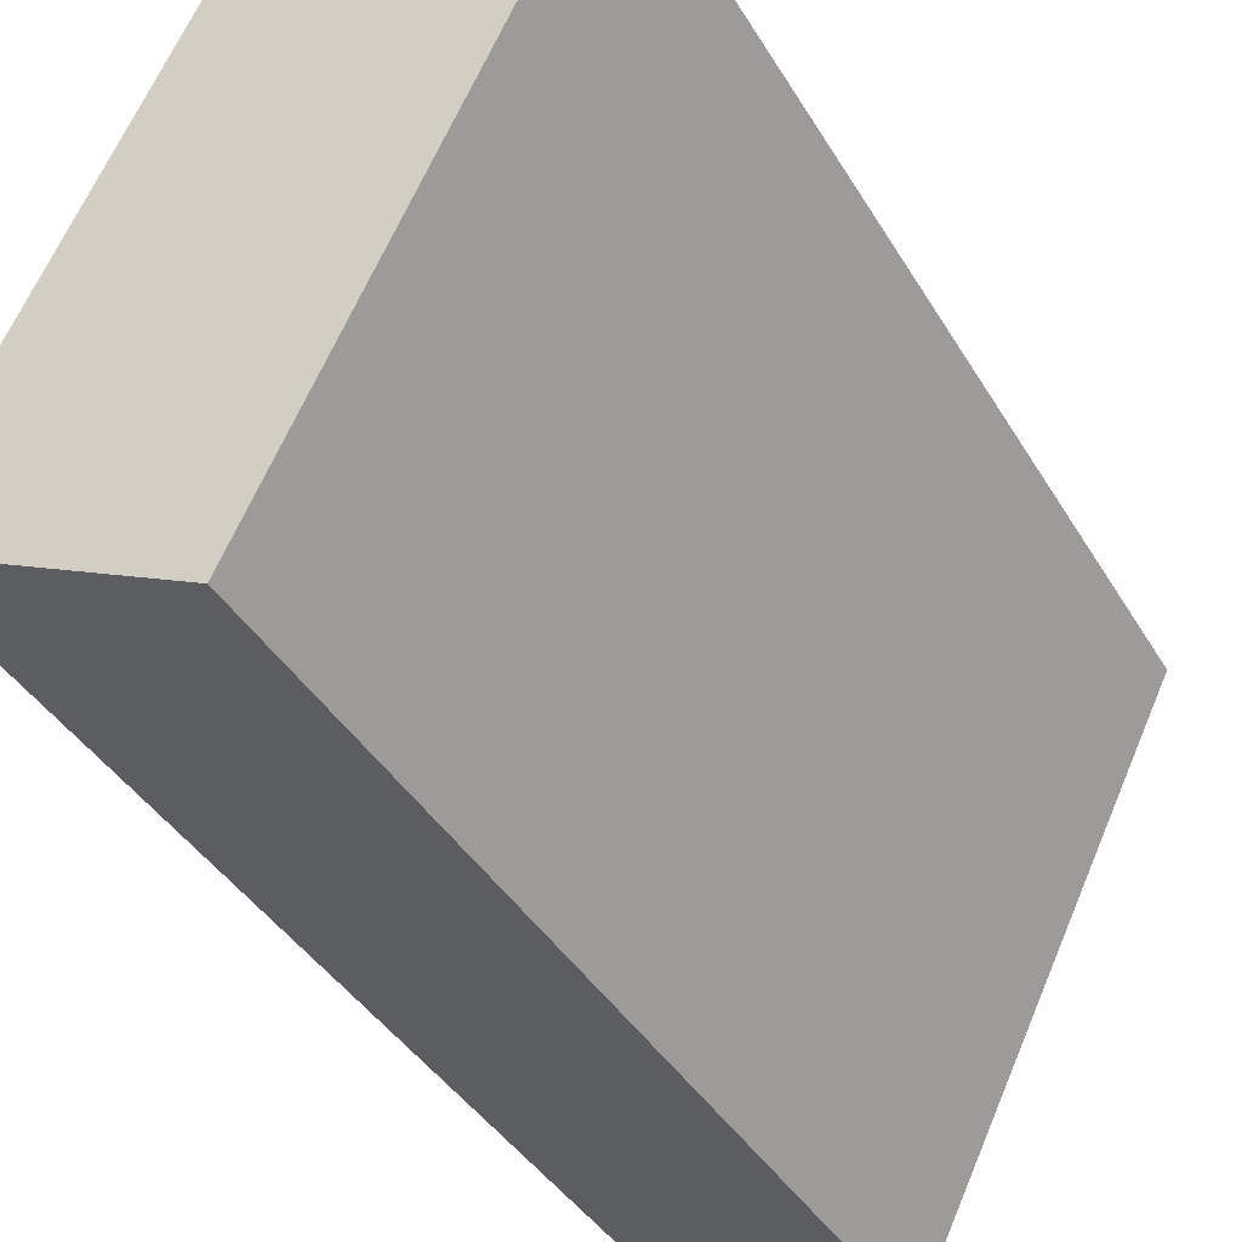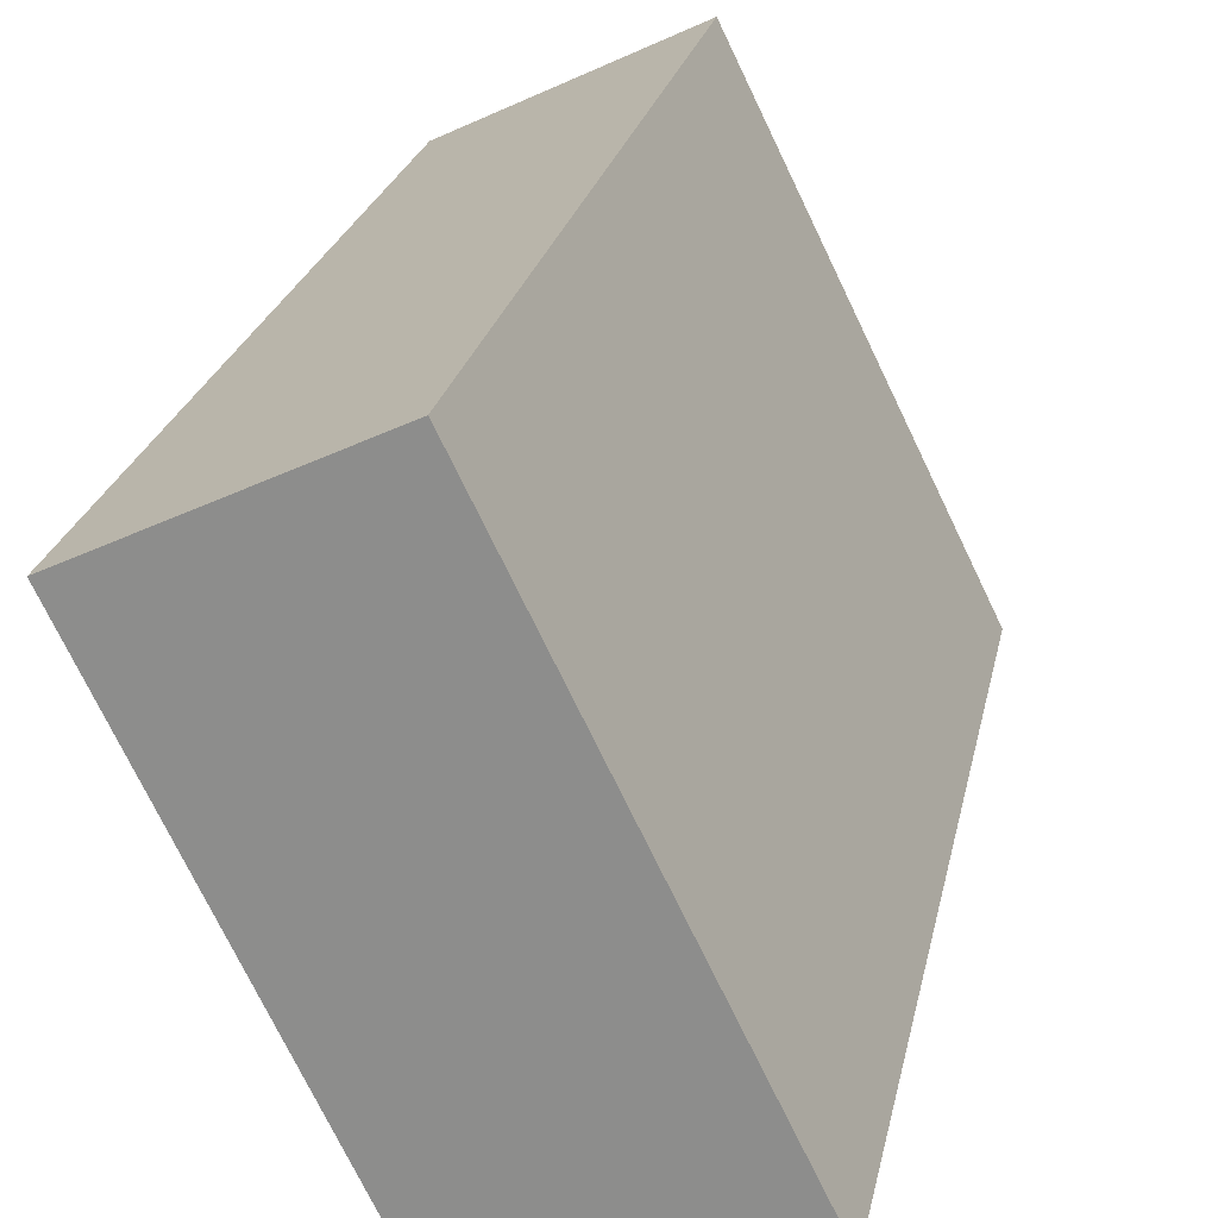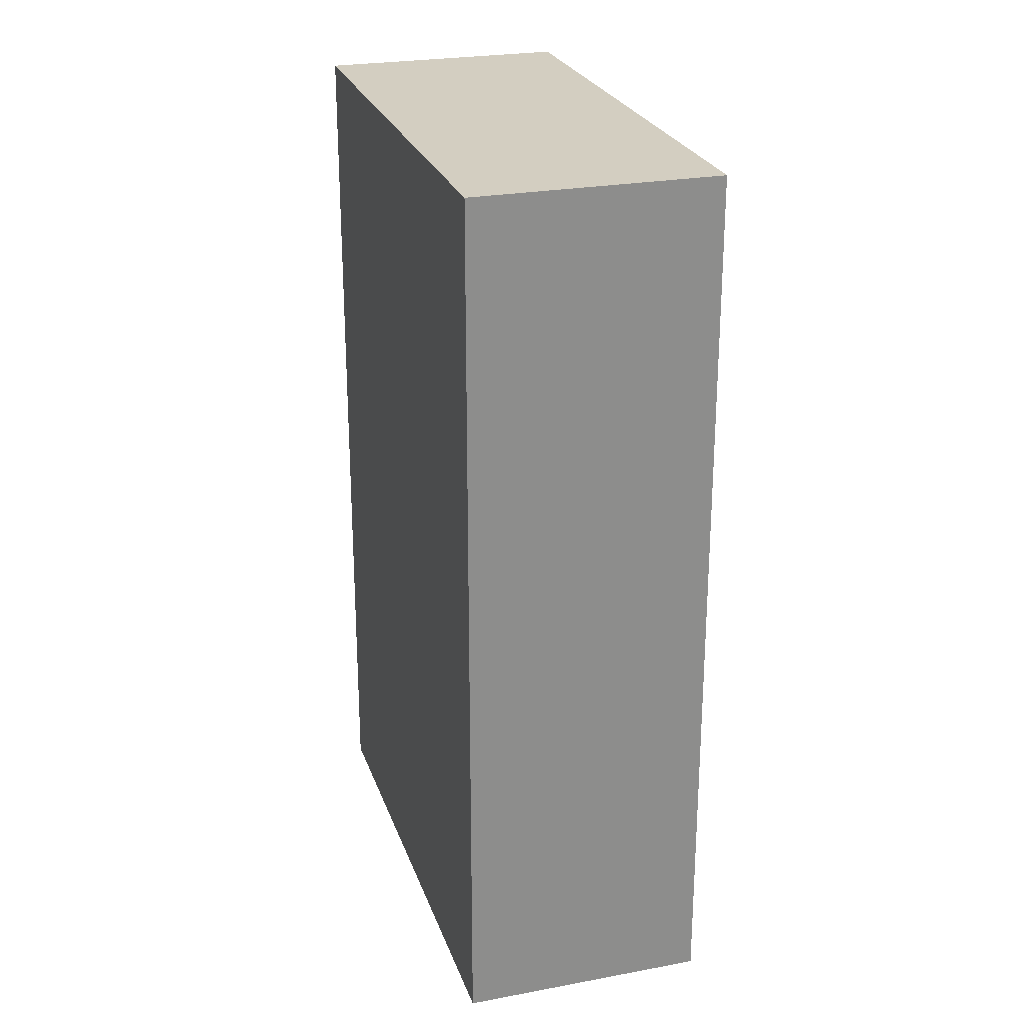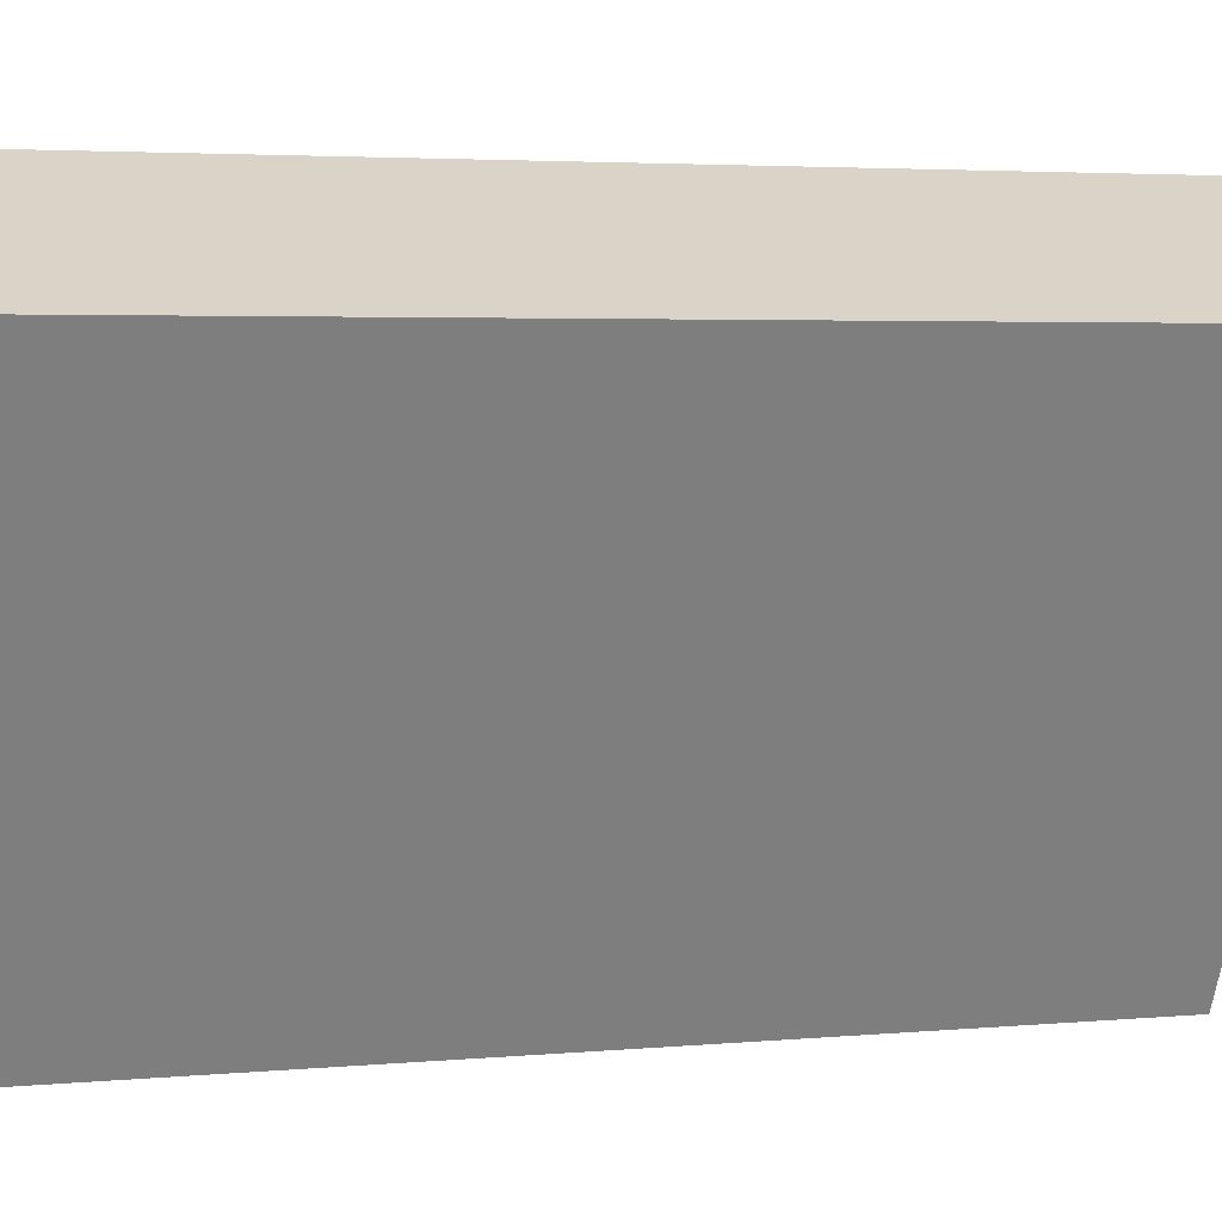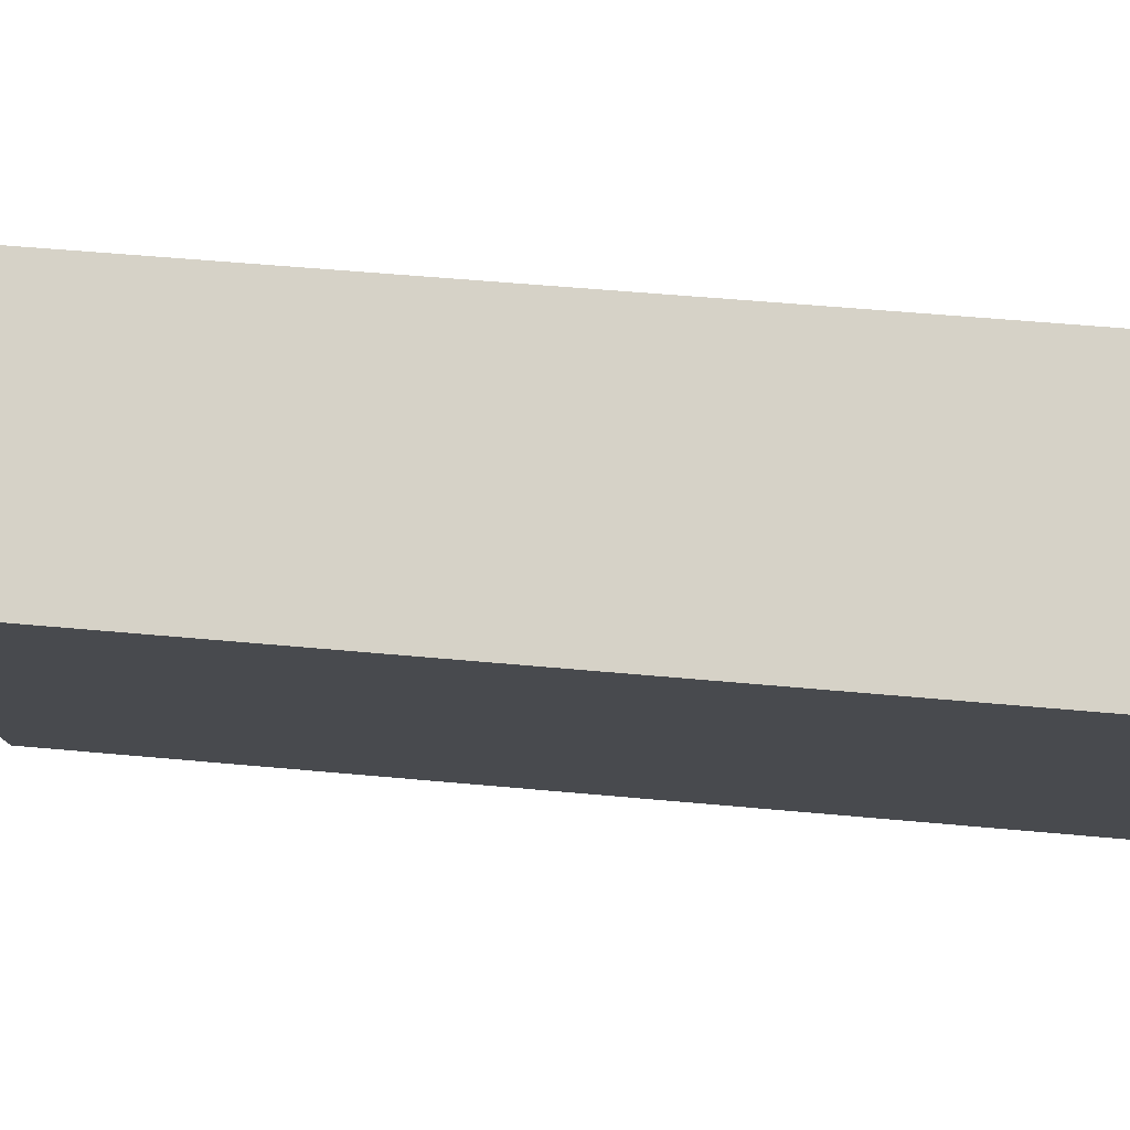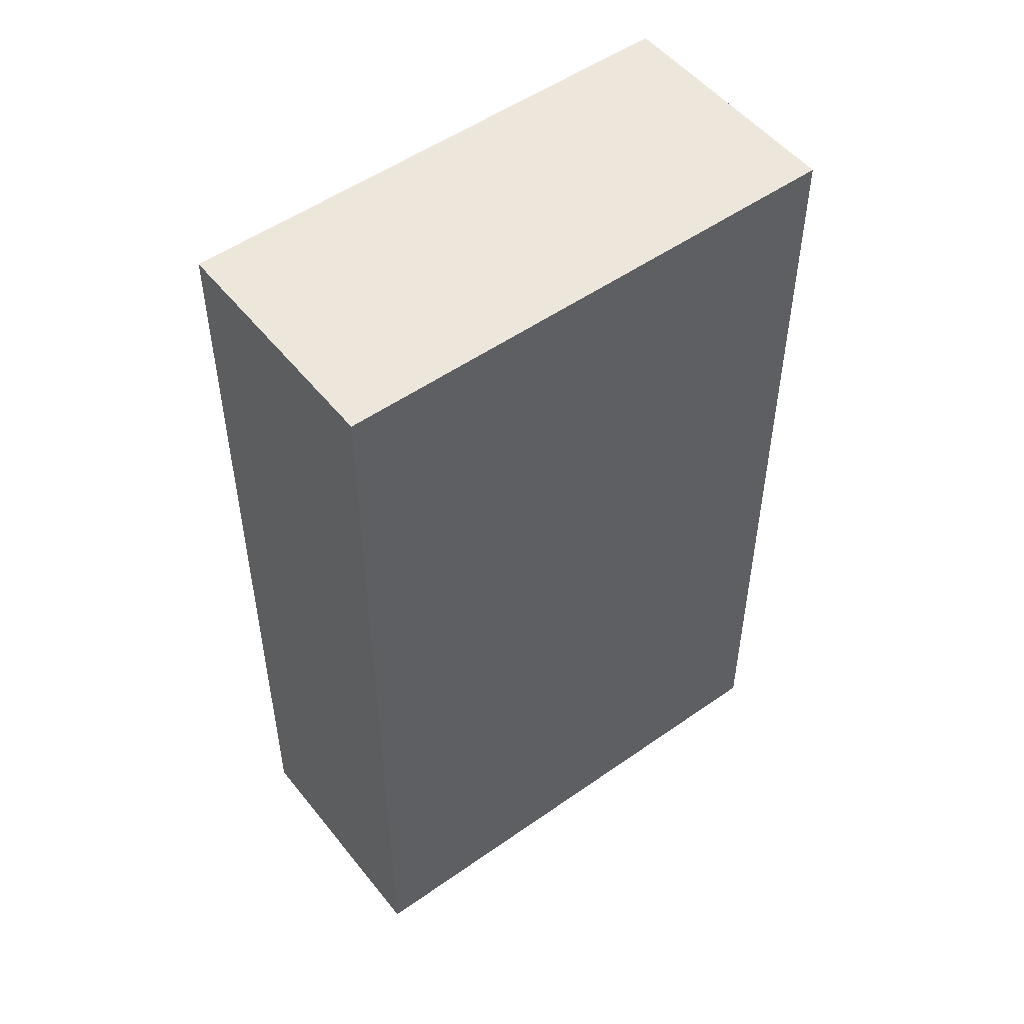
<metadata>
{"format":"obj","ext":"obj","renderer":"f3d","projection":"perspective","resolution":1024,"background":"white","views":[{"elev":-39.1,"azim":27.6,"up":"+Z"},{"elev":23.2,"azim":-168.8,"up":"+Z"},{"elev":25.3,"azim":-170.9,"up":"+Y"},{"elev":3.6,"azim":72.5,"up":"+Z"},{"elev":51.6,"azim":95.8,"up":"+Z"},{"elev":51.4,"azim":78.5,"up":"+Y"}]}
</metadata>
<code>
v  2.124 8.033 4.328
v  2.028 8.033 -0.985
v  0 8.033 4.919e-16
v  4.139 8.033 3.359
v  2.028 6.031e-17 -0.985
v  0 0 0
v  2.124 -2.65e-16 4.328
v  4.139 -2.057e-16 3.359
g defaultobject
f 1 2 3
f 2 1 4
f 5 3 2
f 3 5 6
f 6 1 3
f 1 6 7
f 7 4 1
f 4 7 8
f 8 2 4
f 2 8 5
f 5 7 6
f 7 5 8

</code>
